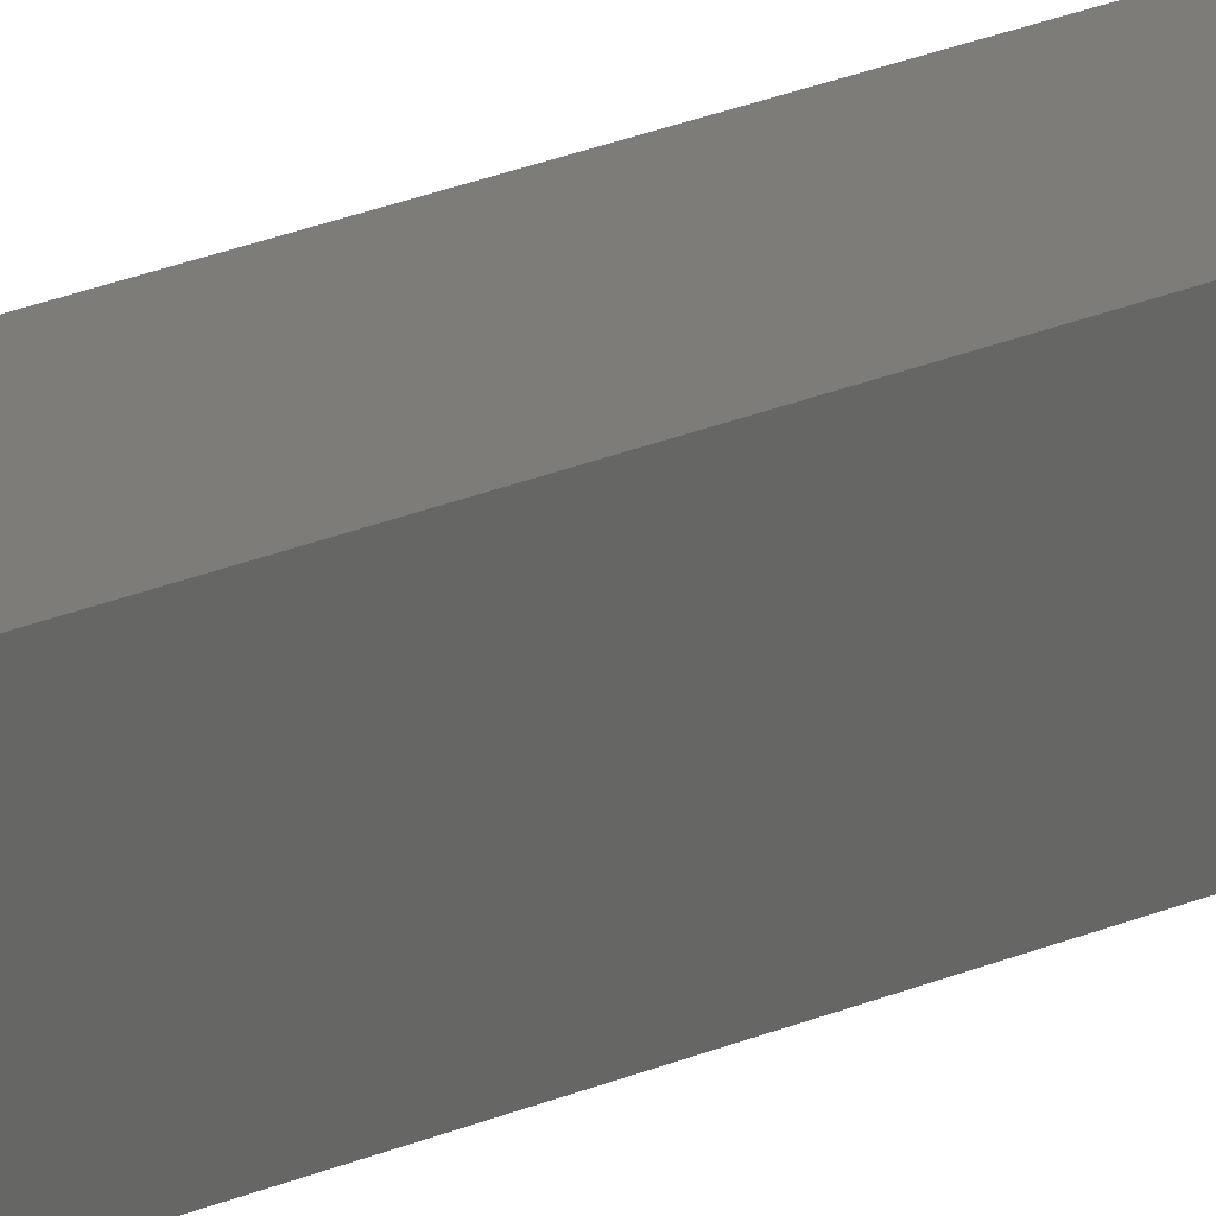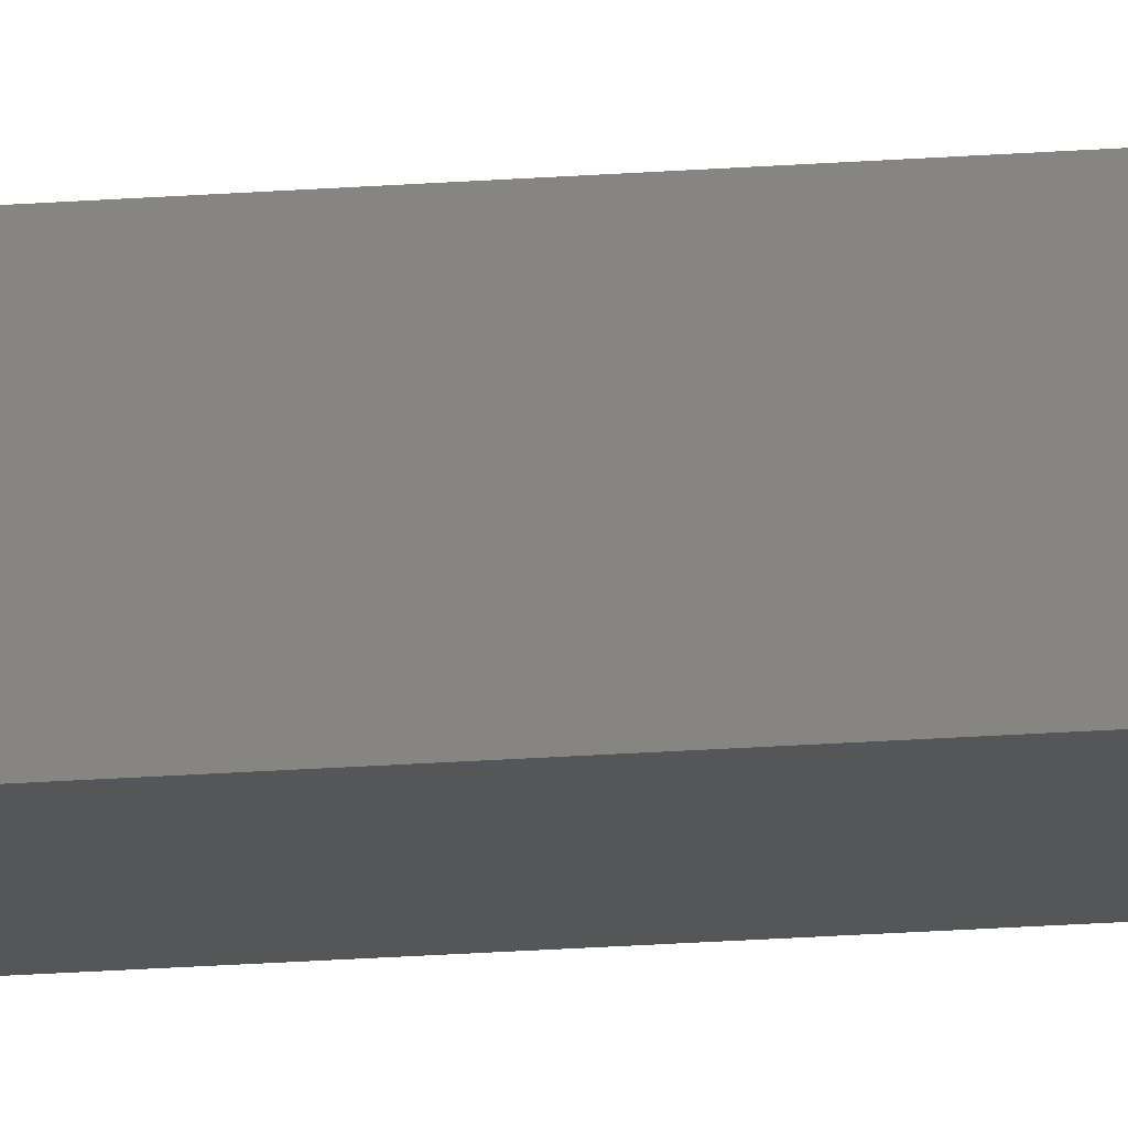
<metadata>
{"format":"stl","ext":"stl","renderer":"f3d","projection":"perspective","resolution":1024,"background":"white","views":[{"elev":6.0,"azim":19.5,"up":"+Y"},{"elev":-9.4,"azim":-73.2,"up":"+Y"}]}
</metadata>
<code>
# stl→obj: 16 verts, 28 faces
v 9.787 3.83 42.24
v 9.787 3.83 45.81
v 9.807 3.828 45.81
v 9.807 3.828 42.24
v 9.827 3.826 45.81
v 9.827 3.826 42.24
v 9.847 3.824 42.24
v 9.847 3.824 45.81
v 9.842 3.774 45.81
v 9.842 3.774 42.24
v 9.782 3.781 45.81
v 9.782 3.781 42.24
v 9.802 3.778 45.81
v 9.802 3.778 42.24
v 9.822 3.776 42.24
v 9.822 3.776 45.81
f 1 2 3
f 4 3 5
f 4 1 3
f 6 4 5
f 7 5 8
f 7 6 5
f 7 8 9
f 10 7 9
f 11 12 13
f 12 14 13
f 13 15 16
f 14 15 13
f 16 10 9
f 15 10 16
f 12 11 2
f 1 12 2
f 15 7 10
f 15 6 7
f 14 4 15
f 15 4 6
f 12 1 14
f 14 1 4
f 8 16 9
f 5 16 8
f 3 13 16
f 3 16 5
f 2 11 13
f 2 13 3

</code>
